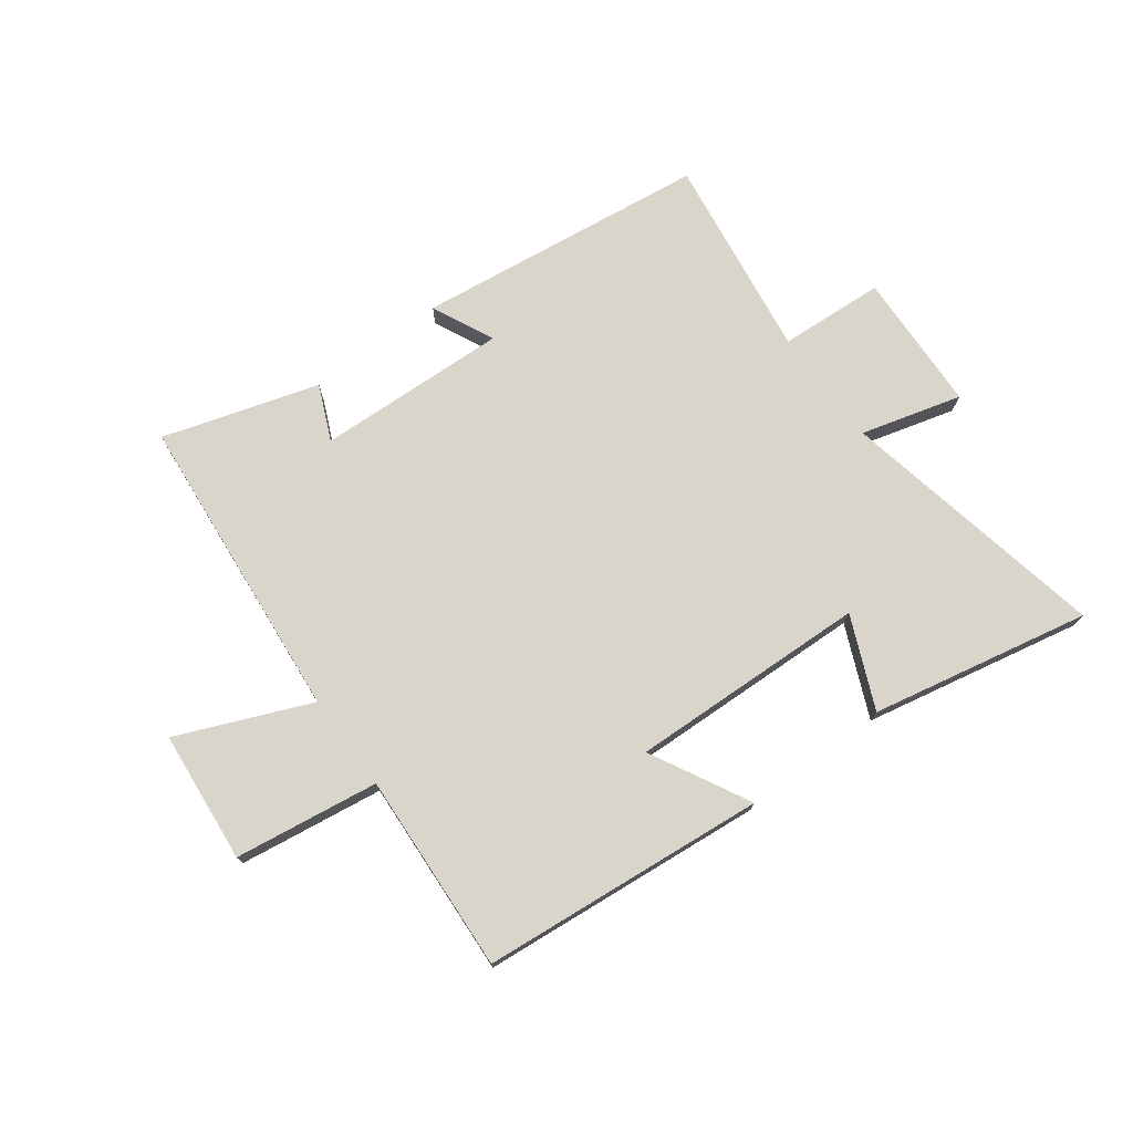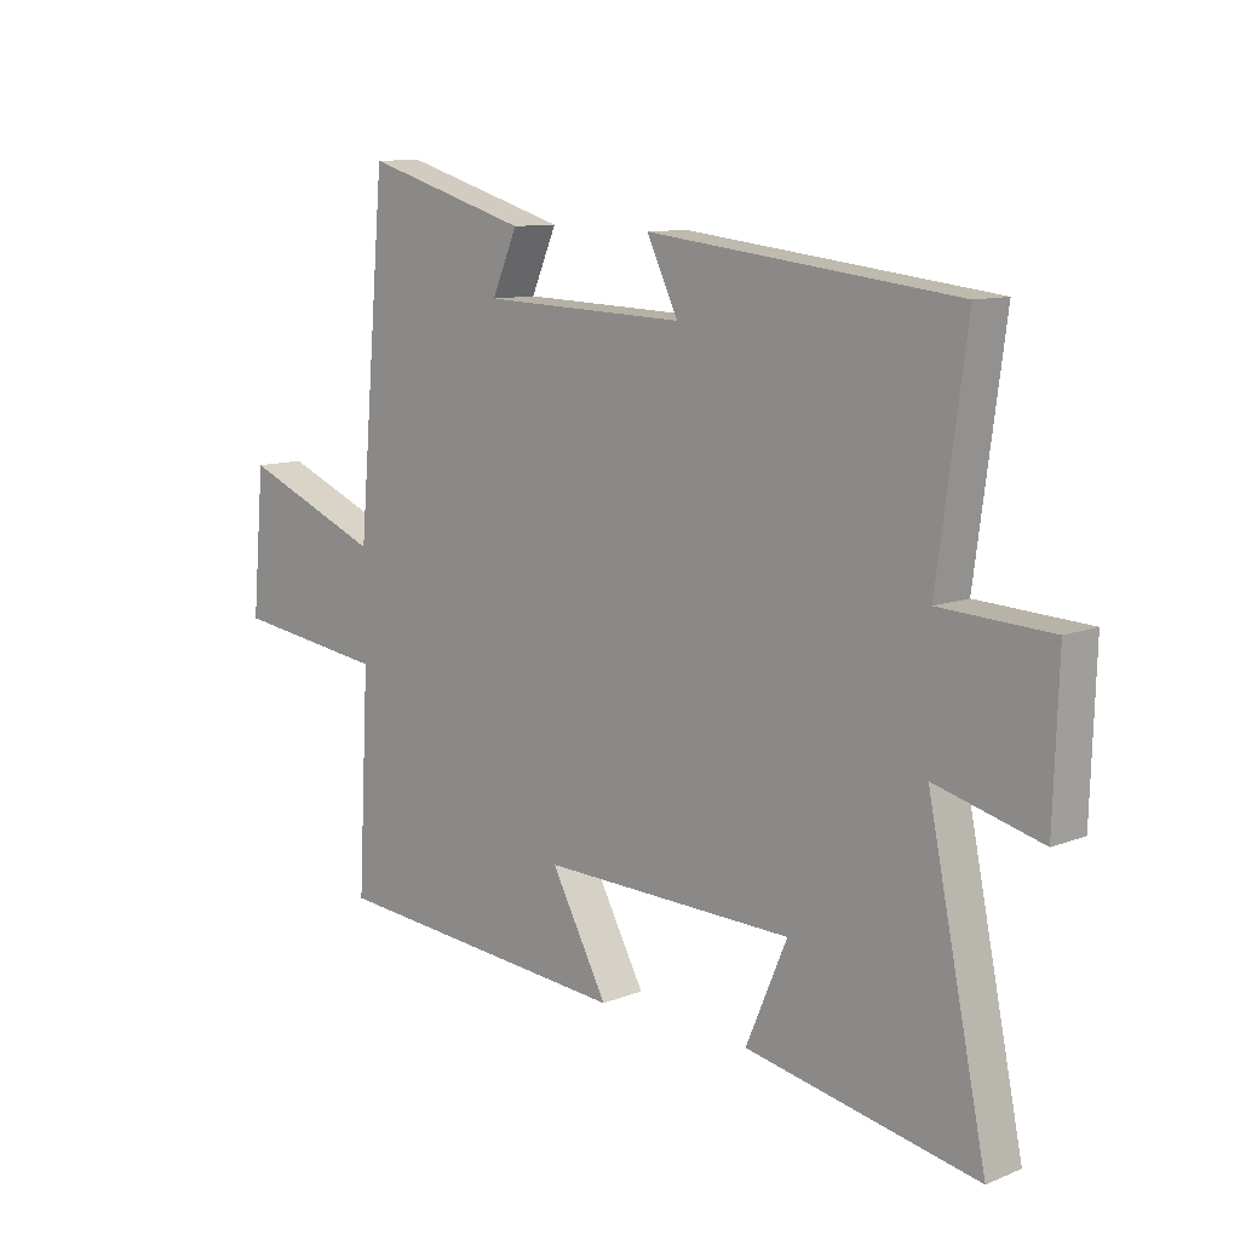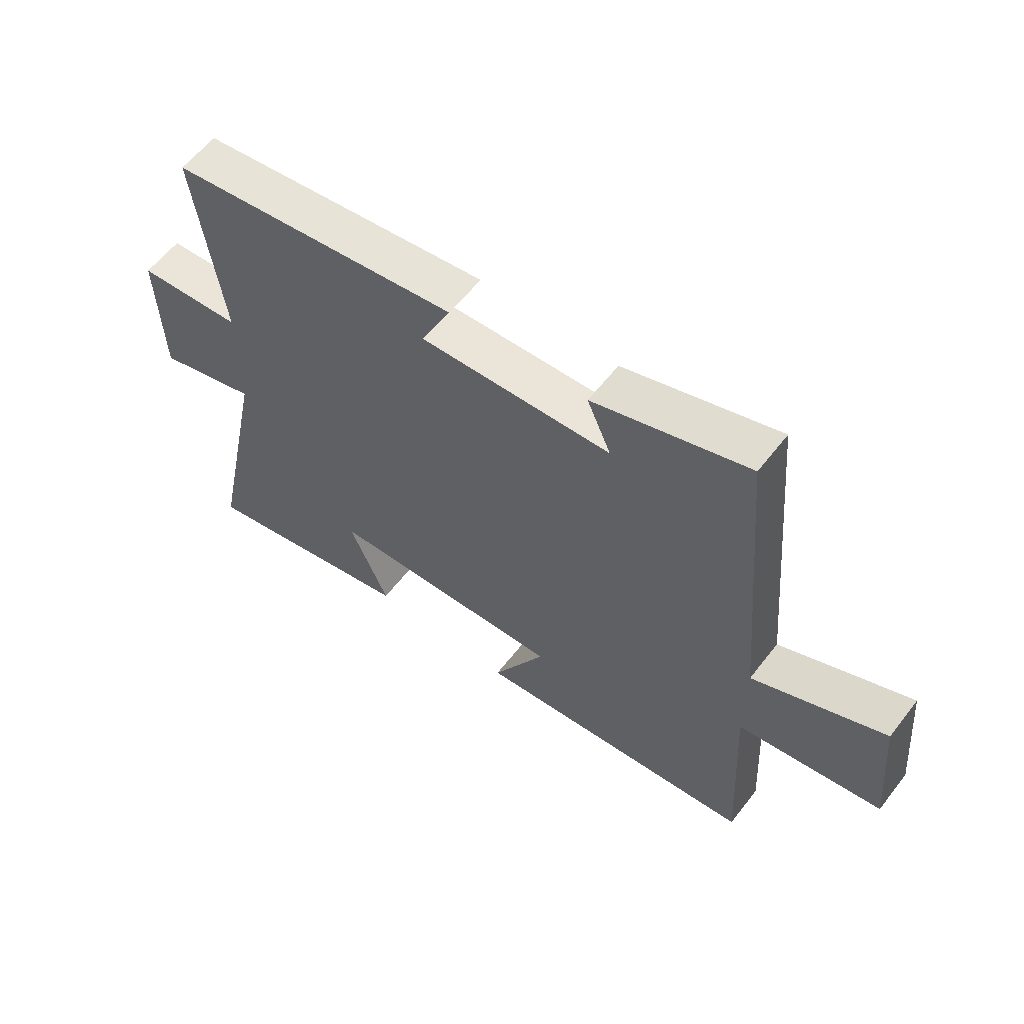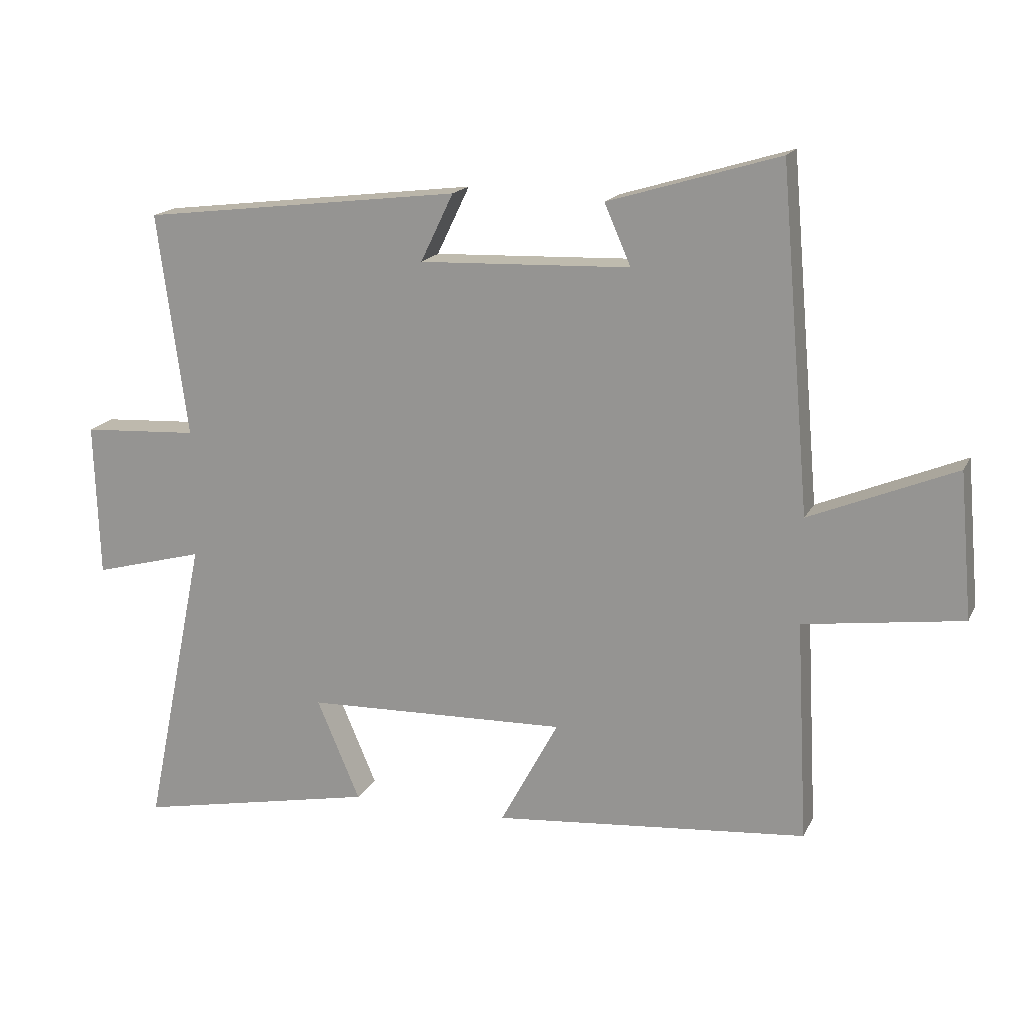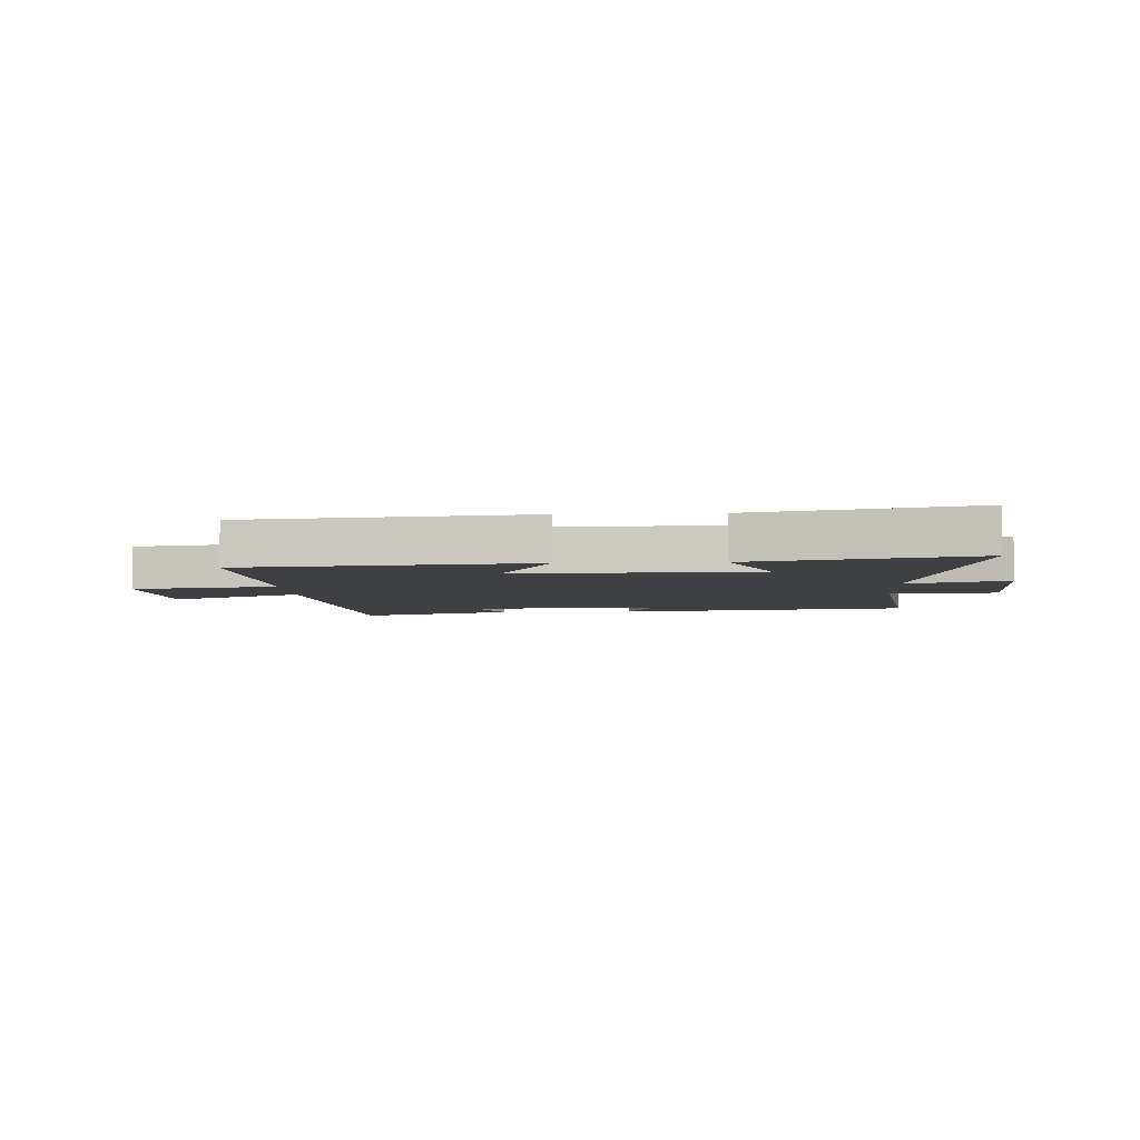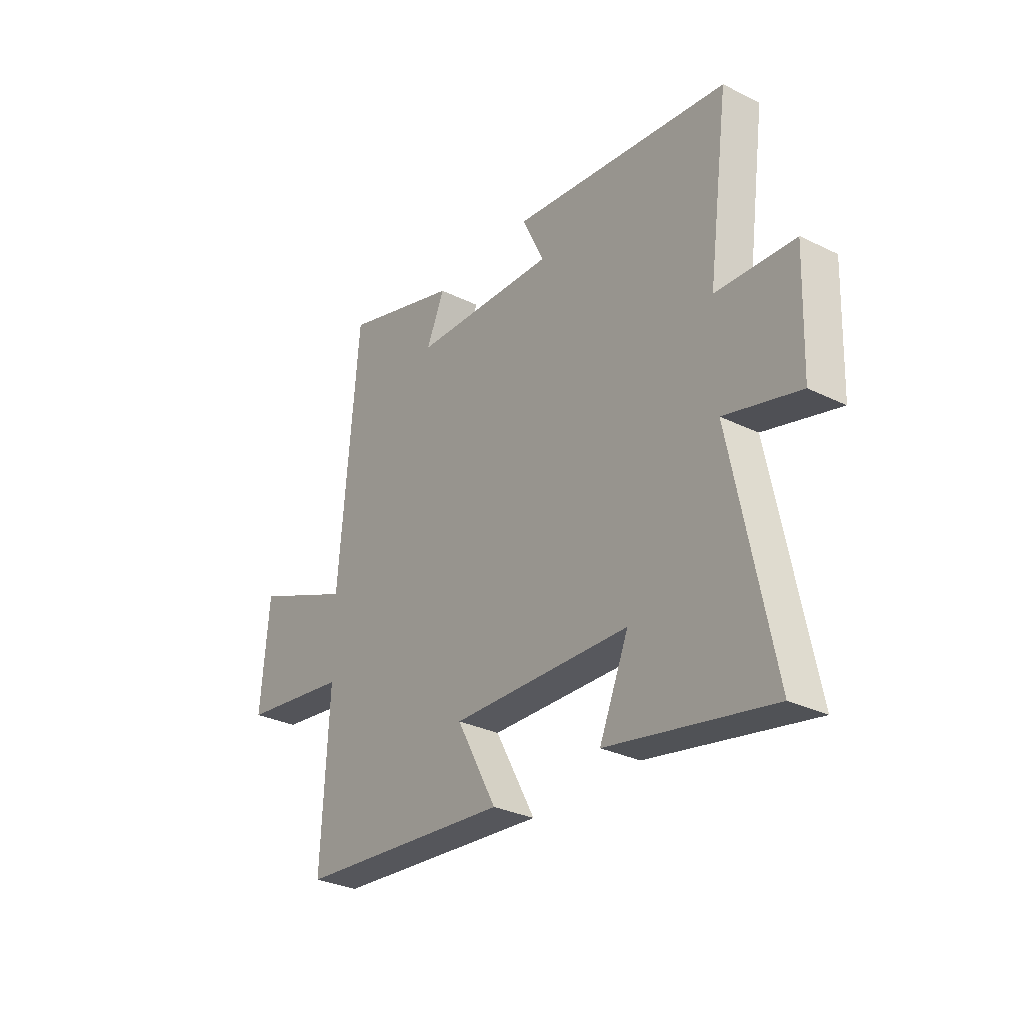
<metadata>
{"format":"obj","ext":"obj","renderer":"f3d","projection":"perspective","resolution":1024,"background":"white","views":[{"elev":74.6,"azim":143.7,"up":"+Y"},{"elev":10.3,"azim":-135.2,"up":"+Z"},{"elev":59.2,"azim":37.5,"up":"+Z"},{"elev":16.9,"azim":19.2,"up":"+Z"},{"elev":-5.1,"azim":-176.6,"up":"+Y"},{"elev":-30.2,"azim":-125.5,"up":"+Z"}]}
</metadata>
<code>
v 0.518 0.07 -0.457
v 0.029 0.07 -0.5
v 0.12 0.07 -0.331
v -0.288 0.07 -0.343
v -0.221 0.07 -0.5
v -0.595 0.07 -0.574
v -0.5 0.07 -0.112
v -0.672 0.07 -0.158
v -0.68 0.07 0.082
v -0.5 0.07 0.092
v -0.547 0.07 0.44
v -0.048 0.07 0.5
v -0.099 0.07 0.394
v 0.229 0.07 0.406
v 0.188 0.07 0.5
v 0.454 0.07 0.58
v 0.5 0.07 0.051
v 0.727 0.07 0.145
v 0.747 0.07 -0.081
v 0.5 0.07 -0.115
v 0.518 0 -0.457
v 0.029 0 -0.5
v 0.12 0 -0.331
v -0.288 0 -0.343
v -0.221 0 -0.5
v -0.595 0 -0.574
v -0.5 0 -0.112
v -0.672 0 -0.158
v -0.68 0 0.082
v -0.5 0 0.092
v -0.547 0 0.44
v -0.048 0 0.5
v -0.099 0 0.394
v 0.229 0 0.406
v 0.188 0 0.5
v 0.454 0 0.58
v 0.5 0 0.051
v 0.727 0 0.145
v 0.747 0 -0.081
v 0.5 0 -0.115
f 17 18 19 20
f 15 16 17 20
f 14 15 20
f 13 14 20 1
f 10 11 12 13
f 10 13 1
f 7 8 9 10
f 7 10 1
f 4 5 6 7
f 3 4 7
f 3 7 1
f 1 2 3
f 40 39 38 37
f 40 37 36 35
f 40 35 34
f 21 40 34 33
f 33 32 31 30
f 21 33 30
f 30 29 28 27
f 21 30 27
f 27 26 25 24
f 27 24 23
f 21 27 23
f 23 22 21
f 1 21 22 2
f 2 22 23 3
f 3 23 24 4
f 4 24 25 5
f 5 25 26 6
f 6 26 27 7
f 7 27 28 8
f 8 28 29 9
f 9 29 30 10
f 10 30 31 11
f 11 31 32 12
f 12 32 33 13
f 13 33 34 14
f 14 34 35 15
f 15 35 36 16
f 16 36 37 17
f 17 37 38 18
f 18 38 39 19
f 19 39 40 20
f 20 40 21 1

</code>
